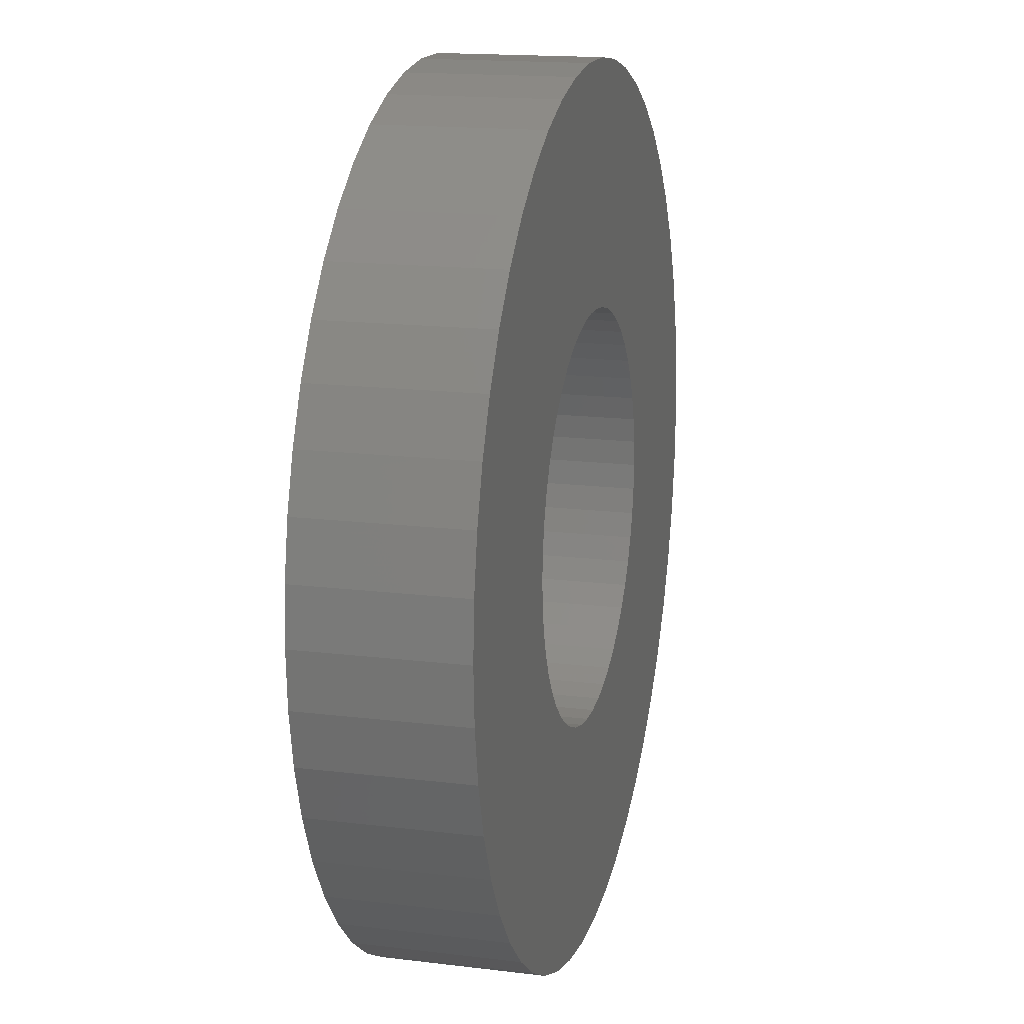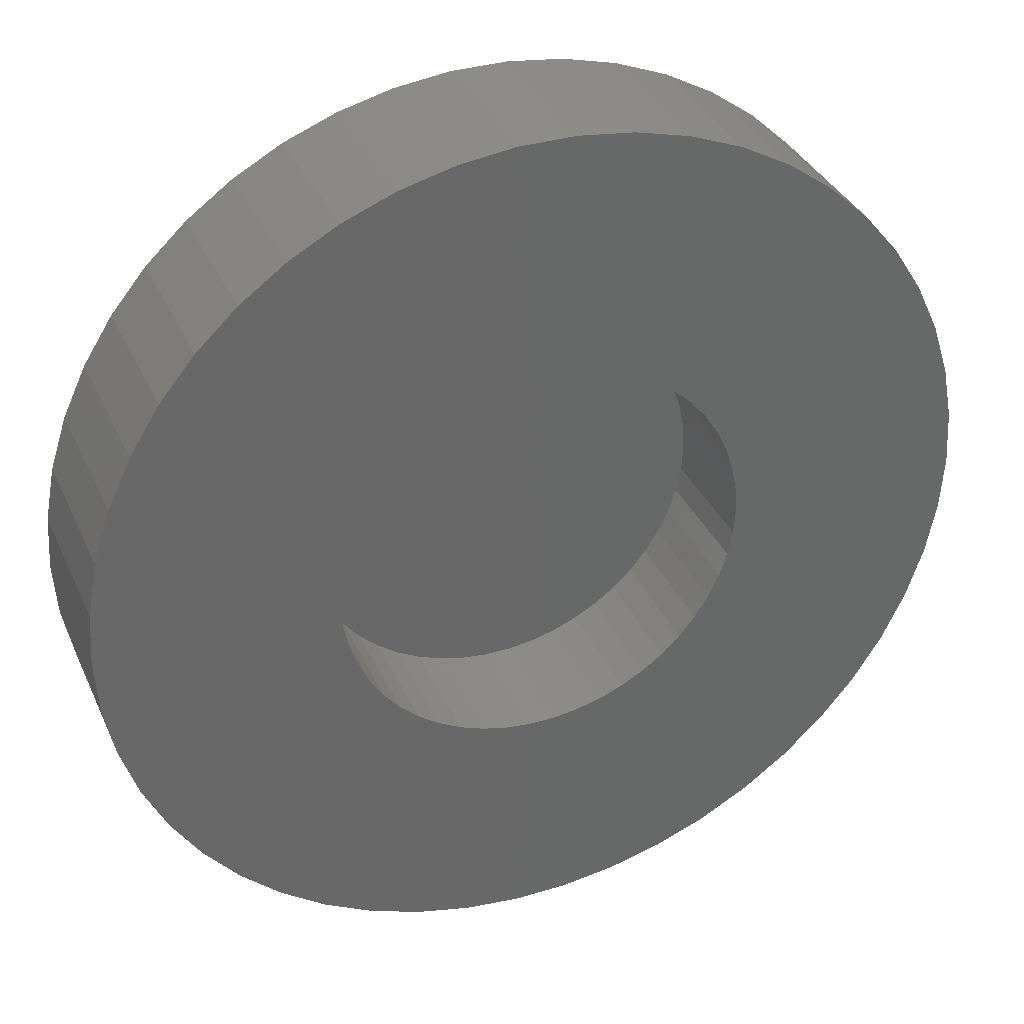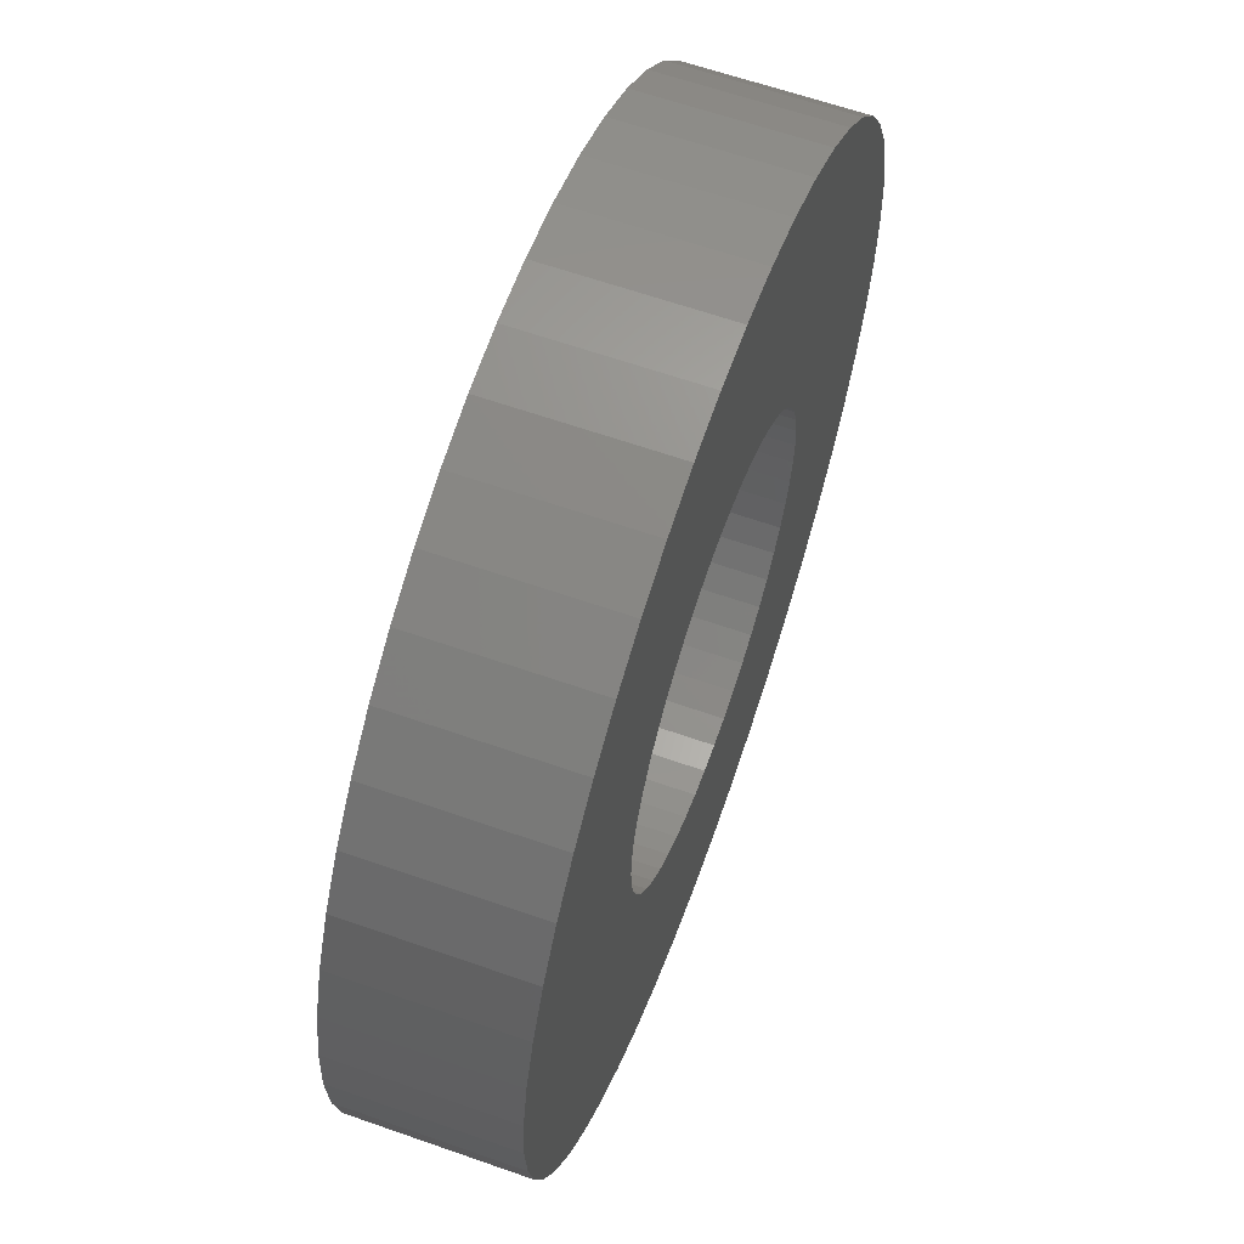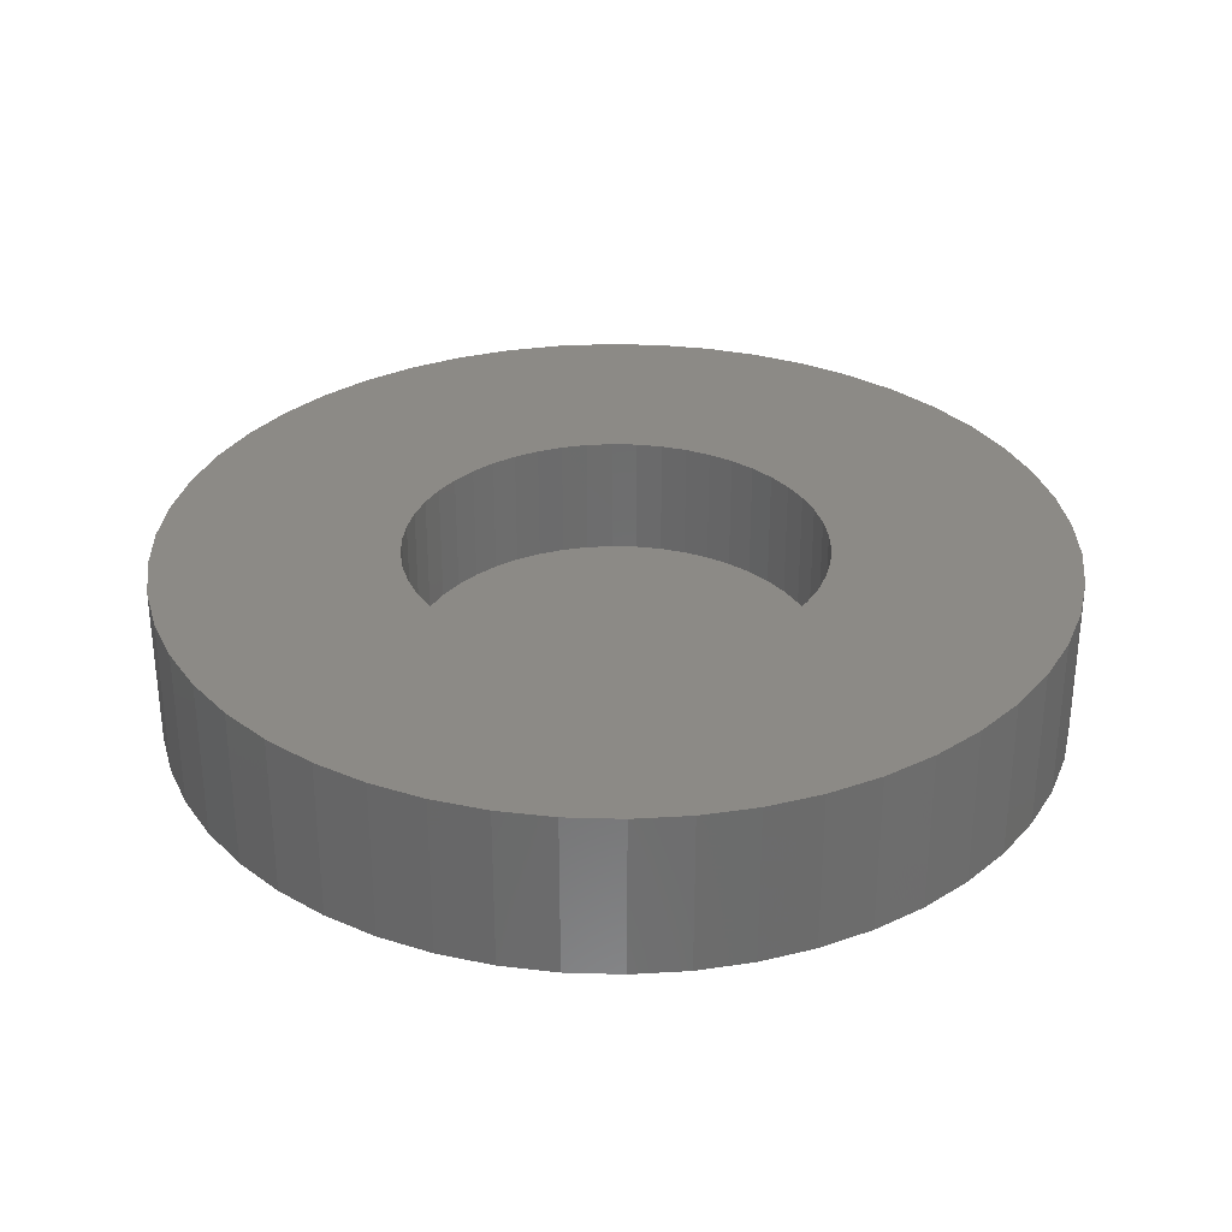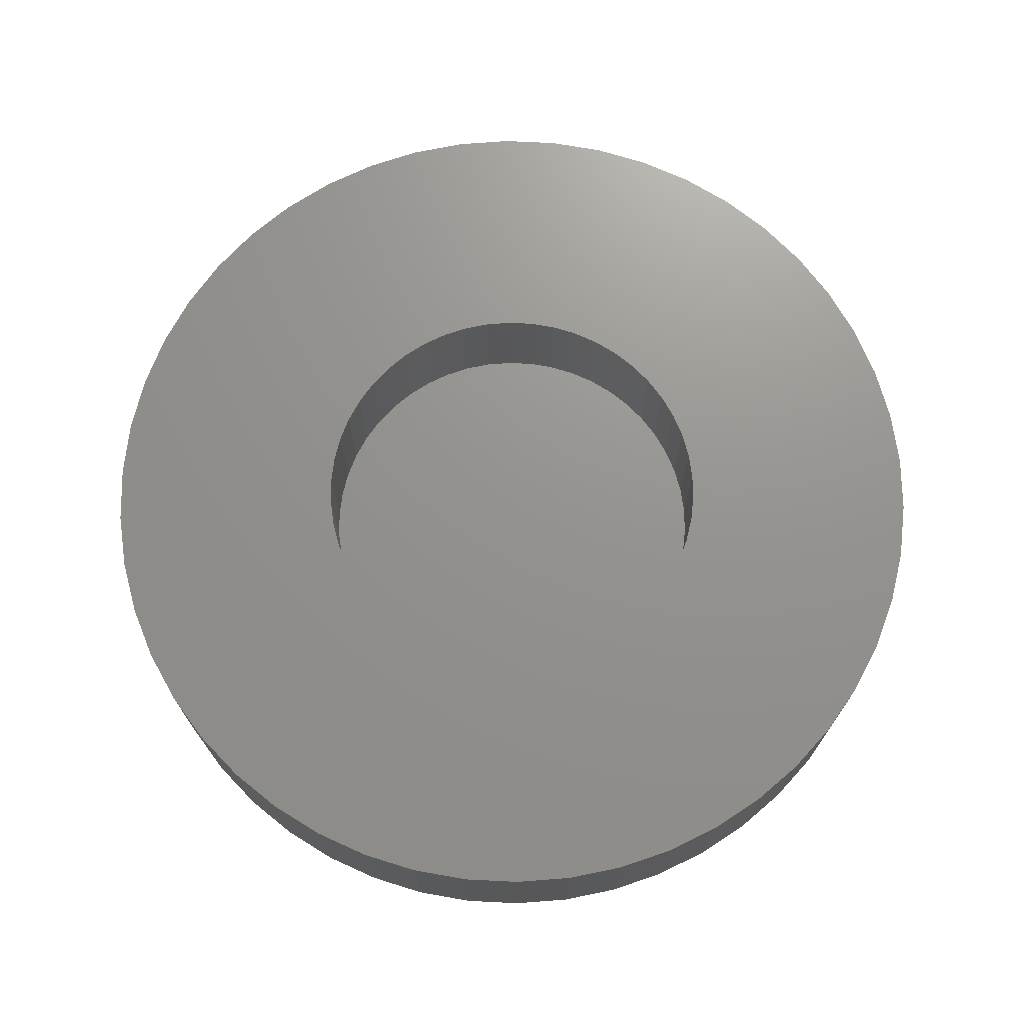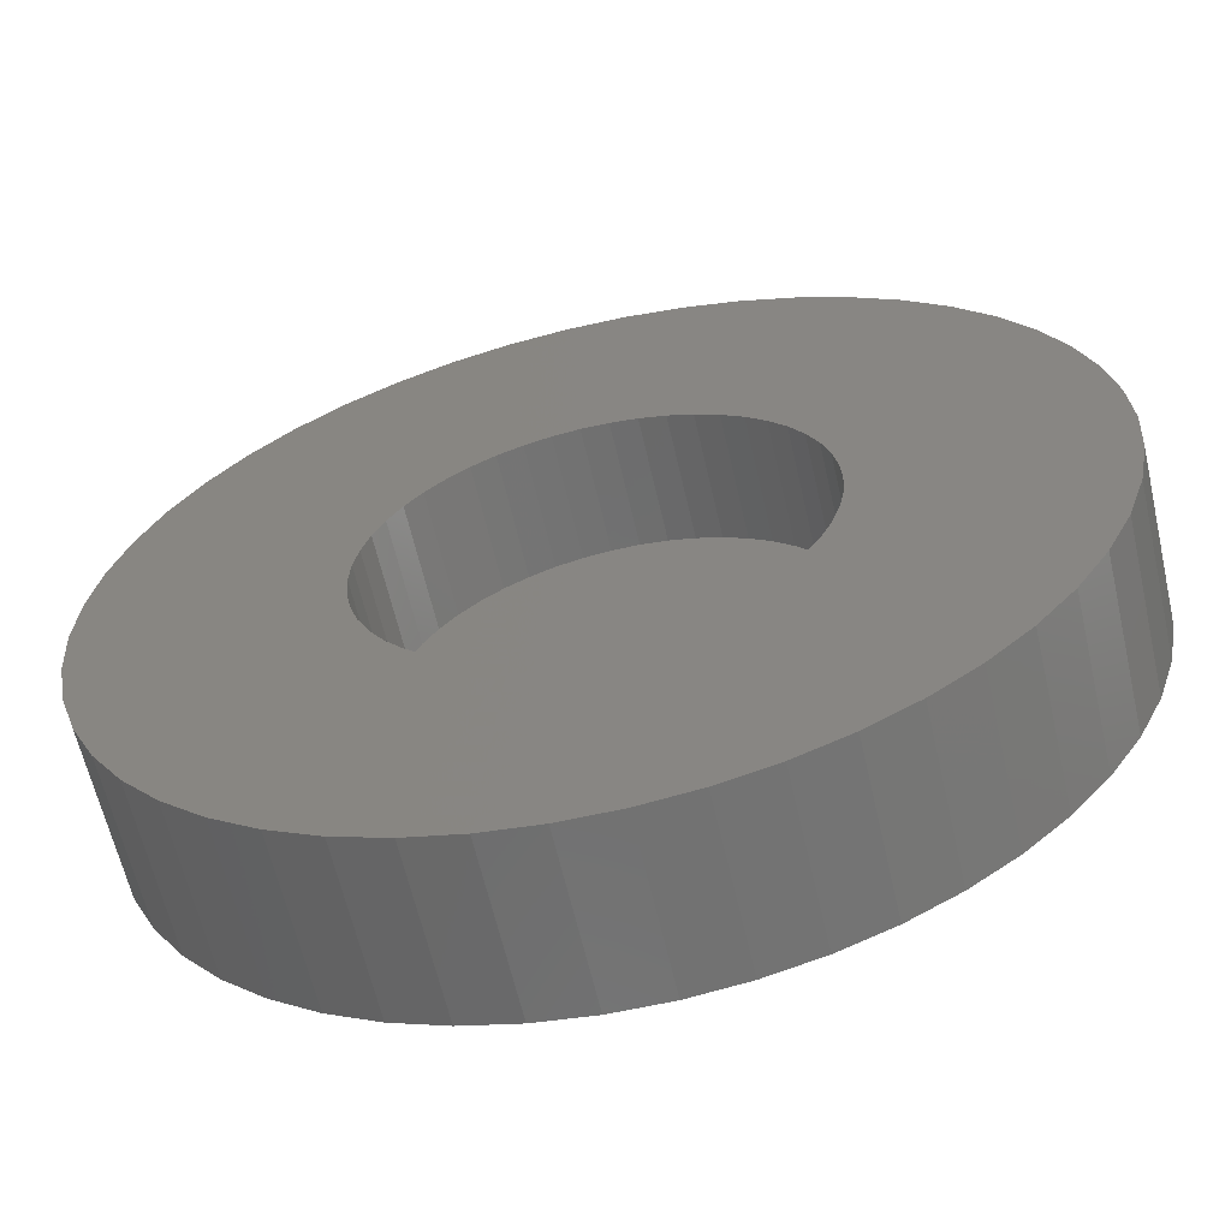
<metadata>
{"format":"stl","ext":"stl","renderer":"f3d","projection":"perspective","resolution":1024,"background":"white","views":[{"elev":16.1,"azim":-75.7,"up":"+Y"},{"elev":35.3,"azim":-22.0,"up":"+Y"},{"elev":62.7,"azim":-70.4,"up":"+Y"},{"elev":31.6,"azim":175.2,"up":"+Z"},{"elev":71.4,"azim":125.2,"up":"+Z"},{"elev":-62.4,"azim":12.9,"up":"+Y"}]}
</metadata>
<code>
# stl→obj: 200 verts, 396 faces
v 11 0 0
v 10.91 1.379 -4
v 10.91 1.379 0
v 11 0 -4
v -11 0 -4
v -10.91 1.379 0
v -10.91 1.379 -4
v -11 0 0
v 0.6907 10.98 -4
v -0.6907 10.98 0
v 0.6907 10.98 0
v -0.6907 10.98 -4
v -0.6907 -10.98 -4
v 0.6907 -10.98 0
v -0.6907 -10.98 0
v 0.6907 -10.98 -4
v 8.019 7.53 -4
v 7.012 8.476 0
v 8.019 7.53 0
v 7.012 8.476 -4
v -7.012 8.476 -4
v -8.019 7.53 0
v -7.012 8.476 0
v -8.019 7.53 -4
v -3.399 10.46 -4
v -4.684 9.953 0
v -3.399 10.46 0
v -4.684 9.953 -4
v 10.23 4.049 0
v 9.639 5.299 -4
v 9.639 5.299 0
v 10.23 4.049 -4
v 4.684 9.953 -4
v 3.399 10.46 0
v 4.684 9.953 0
v 3.399 10.46 -4
v 2.061 10.81 0
v 2.061 10.81 -4
v 5.894 9.288 -4
v 5.894 9.288 0
v -10.23 4.049 -4
v -9.639 5.299 0
v -9.639 5.299 -4
v -10.23 4.049 0
v 5.1 0 0
v 5.06 0.6392 0
v 10.65 2.736 0
v 10.91 -1.379 0
v 4.94 1.268 0
v 5.06 -0.6392 0
v 4.742 1.877 0
v 10.65 -2.736 0
v 4.469 2.457 0
v 8.899 6.466 0
v 4.94 -1.268 0
v 4.126 2.998 0
v 10.23 -4.049 0
v 3.718 3.491 0
v 4.742 -1.877 0
v 3.251 3.93 0
v 9.639 -5.299 0
v 4.469 -2.457 0
v 2.733 4.306 0
v 2.171 4.615 0
v 1.576 4.85 0
v 0.9556 5.01 0
v 0.3202 5.09 0
v -0.3202 5.09 0
v -0.9556 5.01 0
v -2.061 10.81 0
v -1.576 4.85 0
v -2.171 4.615 0
v -2.733 4.306 0
v -5.894 9.288 0
v -3.251 3.93 0
v -3.718 3.491 0
v -4.126 2.998 0
v -8.899 6.466 0
v -4.469 2.457 0
v 8.899 -6.466 0
v 4.126 -2.998 0
v 8.019 -7.53 0
v 3.718 -3.491 0
v 7.012 -8.476 0
v 3.251 -3.93 0
v 5.894 -9.288 0
v 2.733 -4.306 0
v 4.684 -9.953 0
v 2.171 -4.615 0
v 3.399 -10.46 0
v 1.576 -4.85 0
v 2.061 -10.81 0
v 0.9556 -5.01 0
v 0.3202 -5.09 0
v -0.3202 -5.09 0
v -0.9556 -5.01 0
v -2.061 -10.81 0
v -1.576 -4.85 0
v -3.399 -10.46 0
v -2.171 -4.615 0
v -4.684 -9.953 0
v -2.733 -4.306 0
v -5.894 -9.288 0
v -3.251 -3.93 0
v -7.012 -8.476 0
v -3.718 -3.491 0
v -8.019 -7.53 0
v -4.126 -2.998 0
v -8.899 -6.466 0
v -4.469 -2.457 0
v -9.639 -5.299 0
v -4.742 -1.877 0
v -10.23 -4.049 0
v -4.94 -1.268 0
v -10.65 -2.736 0
v -5.06 -0.6392 0
v -10.91 -1.379 0
v -5.1 0 0
v -4.742 1.877 0
v -4.94 1.268 0
v -10.65 2.736 0
v -5.06 0.6392 0
v -2.061 10.81 -4
v 10.91 -1.379 -4
v 10.65 -2.736 -4
v 10.65 2.736 -4
v 10.23 -4.049 -4
v 9.639 -5.299 -4
v 8.899 -6.466 -4
v 8.899 6.466 -4
v 8.019 -7.53 -4
v 7.012 -8.476 -4
v 5.894 -9.288 -4
v 4.684 -9.953 -4
v 3.399 -10.46 -4
v 2.061 -10.81 -4
v -2.061 -10.81 -4
v -3.399 -10.46 -4
v -4.684 -9.953 -4
v -5.894 -9.288 -4
v -5.894 9.288 -4
v -7.012 -8.476 -4
v -8.019 -7.53 -4
v -8.899 -6.466 -4
v -8.899 6.466 -4
v -9.639 -5.299 -4
v -10.23 -4.049 -4
v -10.65 -2.736 -4
v -10.65 2.736 -4
v -10.91 -1.379 -4
v 5.1 0 -3
v 5.06 0.6392 -3
v -5.06 0.6392 -3
v -5.1 0 -3
v -0.3202 5.09 -3
v 0.3202 5.09 -3
v 3.251 3.93 -3
v 3.718 3.491 -3
v -3.718 3.491 -3
v -3.251 3.93 -3
v -2.171 4.615 -3
v -1.576 4.85 -3
v 4.742 1.877 -3
v 4.469 2.457 -3
v 4.94 1.268 -3
v 4.126 2.998 -3
v 1.576 4.85 -3
v 2.171 4.615 -3
v 2.733 4.306 -3
v -4.469 2.457 -3
v -4.742 1.877 -3
v -4.126 2.998 -3
v -4.94 1.268 -3
v -2.733 4.306 -3
v -0.9556 5.01 -3
v -4.742 -1.877 -3
v -4.469 -2.457 -3
v 0.9556 -5.01 -3
v 0.3202 -5.09 -3
v 0.9556 5.01 -3
v 5.06 -0.6392 -3
v 3.251 -3.93 -3
v 2.733 -4.306 -3
v -4.126 -2.998 -3
v -5.06 -0.6392 -3
v 2.171 -4.615 -3
v 1.576 -4.85 -3
v 4.94 -1.268 -3
v 4.126 -2.998 -3
v 4.469 -2.457 -3
v 3.718 -3.491 -3
v 4.742 -1.877 -3
v -0.3202 -5.09 -3
v -1.576 -4.85 -3
v -2.171 -4.615 -3
v -3.718 -3.491 -3
v -0.9556 -5.01 -3
v -2.733 -4.306 -3
v -3.251 -3.93 -3
v -4.94 -1.268 -3
f 1 2 3
f 2 1 4
f 5 6 7
f 6 5 8
f 9 10 11
f 10 9 12
f 13 14 15
f 14 13 16
f 17 18 19
f 18 17 20
f 21 22 23
f 22 21 24
f 25 26 27
f 26 25 28
f 29 30 31
f 30 29 32
f 33 34 35
f 34 33 36
f 36 37 34
f 37 36 38
f 39 35 40
f 35 39 33
f 41 42 43
f 42 41 44
f 45 1 3
f 46 3 47
f 1 45 48
f 49 47 29
f 50 48 45
f 51 29 31
f 48 50 52
f 53 31 54
f 55 52 50
f 56 54 19
f 52 55 57
f 58 19 18
f 59 57 55
f 60 18 40
f 57 59 61
f 62 61 59
f 3 46 45
f 47 49 46
f 29 51 49
f 63 40 35
f 31 53 51
f 54 56 53
f 19 58 56
f 64 35 34
f 18 60 58
f 40 63 60
f 35 64 63
f 65 34 37
f 34 65 64
f 37 66 65
f 11 66 37
f 11 67 66
f 11 68 67
f 10 68 11
f 10 69 68
f 70 69 10
f 69 70 71
f 27 71 70
f 71 27 72
f 26 72 27
f 72 26 73
f 74 73 26
f 73 74 75
f 23 75 74
f 75 23 76
f 22 76 23
f 76 22 77
f 78 77 22
f 77 78 79
f 42 79 78
f 61 62 80
f 81 80 62
f 80 81 82
f 83 82 81
f 82 83 84
f 85 84 83
f 84 85 86
f 87 86 85
f 86 87 88
f 89 88 87
f 88 89 90
f 91 90 89
f 90 91 92
f 93 92 91
f 93 14 92
f 94 14 93
f 95 14 94
f 95 15 14
f 96 15 95
f 97 96 98
f 96 97 15
f 99 98 100
f 101 100 102
f 103 102 104
f 98 99 97
f 105 104 106
f 107 106 108
f 109 108 110
f 100 101 99
f 111 110 112
f 113 112 114
f 115 114 116
f 117 116 118
f 79 42 119
f 102 103 101
f 44 119 42
f 104 105 103
f 119 44 120
f 106 107 105
f 121 120 44
f 108 109 107
f 120 121 122
f 110 111 109
f 6 122 121
f 112 113 111
f 122 6 118
f 114 115 113
f 8 118 6
f 116 117 115
f 118 8 117
f 12 70 10
f 70 12 123
f 52 124 48
f 124 52 125
f 124 2 4
f 125 2 124
f 125 126 2
f 127 126 125
f 127 32 126
f 128 32 127
f 128 30 32
f 129 30 128
f 129 130 30
f 131 130 129
f 131 17 130
f 132 17 131
f 132 20 17
f 133 20 132
f 133 39 20
f 134 39 133
f 134 33 39
f 135 33 134
f 135 36 33
f 136 36 135
f 136 38 36
f 16 38 136
f 16 9 38
f 13 9 16
f 13 12 9
f 137 12 13
f 137 123 12
f 138 123 137
f 138 25 123
f 139 25 138
f 139 28 25
f 140 28 139
f 140 141 28
f 142 141 140
f 142 21 141
f 143 21 142
f 143 24 21
f 144 24 143
f 144 145 24
f 146 145 144
f 146 43 145
f 147 43 146
f 147 41 43
f 148 41 147
f 148 149 41
f 150 149 148
f 150 7 149
f 7 150 5
f 16 92 14
f 92 16 136
f 47 32 29
f 32 47 126
f 3 126 47
f 126 3 2
f 54 17 19
f 17 54 130
f 31 130 54
f 130 31 30
f 38 11 37
f 11 38 9
f 20 40 18
f 40 20 39
f 43 78 145
f 78 43 42
f 145 22 24
f 22 145 78
f 149 44 41
f 44 149 121
f 7 121 149
f 121 7 6
f 28 74 26
f 74 28 141
f 141 23 74
f 23 141 21
f 123 27 70
f 27 123 25
f 48 4 1
f 4 48 124
f 61 127 57
f 127 61 128
f 143 105 107
f 105 143 142
f 146 113 147
f 113 146 111
f 144 111 146
f 111 144 109
f 134 86 88
f 86 134 133
f 57 125 52
f 125 57 127
f 143 109 144
f 109 143 107
f 148 117 150
f 117 148 115
f 150 8 5
f 8 150 117
f 147 115 148
f 115 147 113
f 132 82 84
f 82 132 131
f 135 88 90
f 88 135 134
f 136 90 92
f 90 136 135
f 80 128 61
f 128 80 129
f 82 129 80
f 129 82 131
f 137 15 97
f 15 137 13
f 139 99 101
f 99 139 138
f 142 103 105
f 103 142 140
f 133 84 86
f 84 133 132
f 138 97 99
f 97 138 137
f 140 101 103
f 101 140 139
f 151 46 152
f 46 151 45
f 118 153 122
f 153 118 154
f 155 67 68
f 67 155 156
f 157 58 60
f 58 157 158
f 159 75 76
f 75 159 160
f 161 71 72
f 71 161 162
f 163 53 164
f 53 163 51
f 152 49 165
f 49 152 46
f 164 56 166
f 56 164 53
f 167 64 65
f 64 167 168
f 169 60 63
f 60 169 157
f 119 170 79
f 170 119 171
f 79 172 77
f 172 79 170
f 122 173 120
f 173 122 153
f 174 72 73
f 72 174 161
f 175 68 69
f 68 175 155
f 110 176 112
f 176 110 177
f 178 94 93
f 94 178 179
f 165 51 163
f 51 165 49
f 166 58 158
f 58 166 56
f 180 65 66
f 65 180 167
f 156 66 67
f 66 156 180
f 168 63 64
f 63 168 169
f 120 171 119
f 171 120 173
f 160 73 75
f 73 160 174
f 162 69 71
f 69 162 175
f 181 45 151
f 45 181 50
f 182 87 85
f 87 182 183
f 108 177 110
f 177 108 184
f 116 154 118
f 154 116 185
f 186 91 89
f 91 186 187
f 187 93 91
f 93 187 178
f 77 159 76
f 159 77 172
f 188 50 181
f 50 188 55
f 189 62 190
f 62 189 81
f 191 85 83
f 85 191 182
f 190 59 192
f 59 190 62
f 179 95 94
f 95 179 193
f 194 100 98
f 100 194 195
f 106 184 108
f 184 106 196
f 183 89 87
f 89 183 186
f 192 55 188
f 55 192 59
f 193 96 95
f 96 193 197
f 195 102 100
f 102 195 198
f 199 106 104
f 106 199 196
f 112 200 114
f 200 112 176
f 152 181 151
f 165 181 152
f 165 188 181
f 163 188 165
f 163 192 188
f 164 192 163
f 164 190 192
f 166 190 164
f 166 189 190
f 158 189 166
f 158 191 189
f 157 191 158
f 157 182 191
f 169 182 157
f 169 183 182
f 168 183 169
f 168 186 183
f 167 186 168
f 167 187 186
f 180 187 167
f 180 178 187
f 156 178 180
f 156 179 178
f 155 179 156
f 155 193 179
f 175 193 155
f 175 197 193
f 162 197 175
f 162 194 197
f 161 194 162
f 161 195 194
f 174 195 161
f 174 198 195
f 160 198 174
f 160 199 198
f 159 199 160
f 159 196 199
f 172 196 159
f 172 184 196
f 170 184 172
f 170 177 184
f 171 177 170
f 171 176 177
f 173 176 171
f 173 200 176
f 153 200 173
f 153 185 200
f 185 153 154
f 114 185 116
f 185 114 200
f 191 81 189
f 81 191 83
f 197 98 96
f 98 197 194
f 198 104 102
f 104 198 199

</code>
